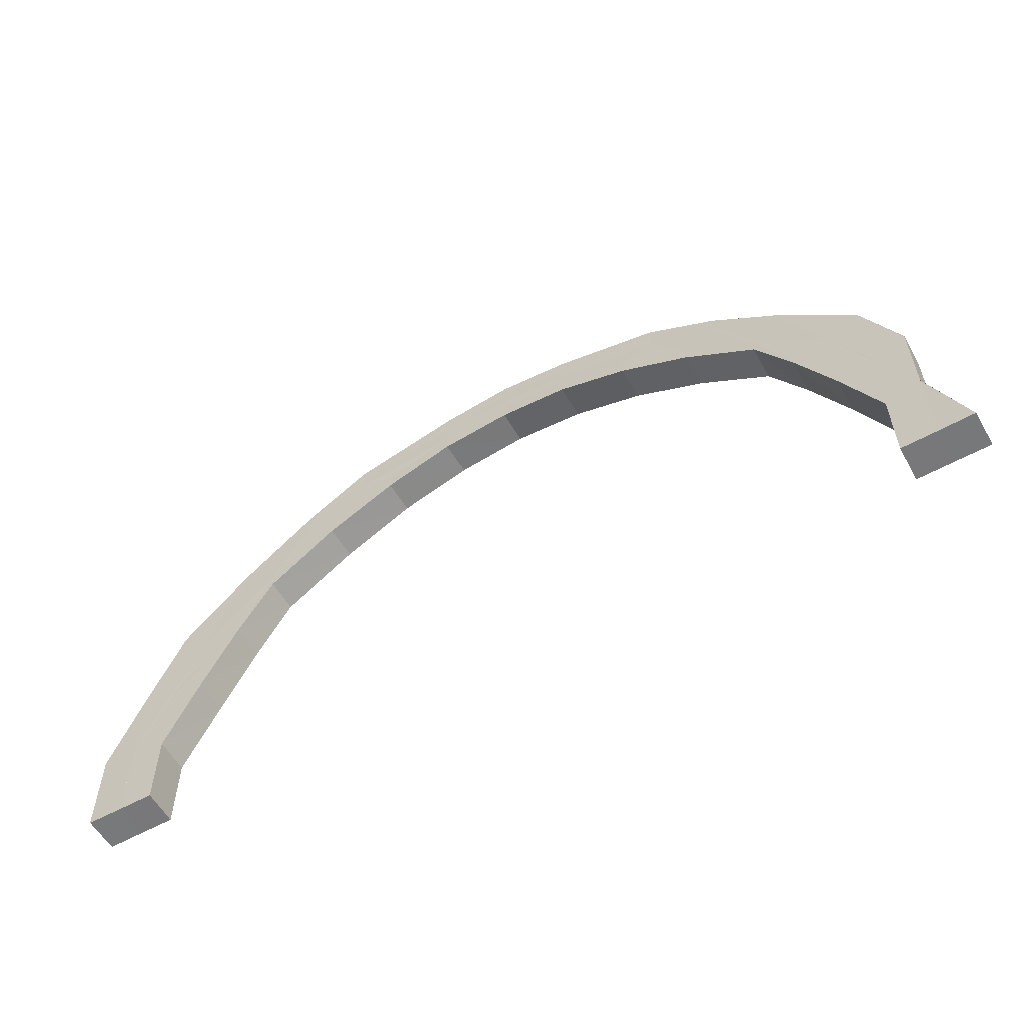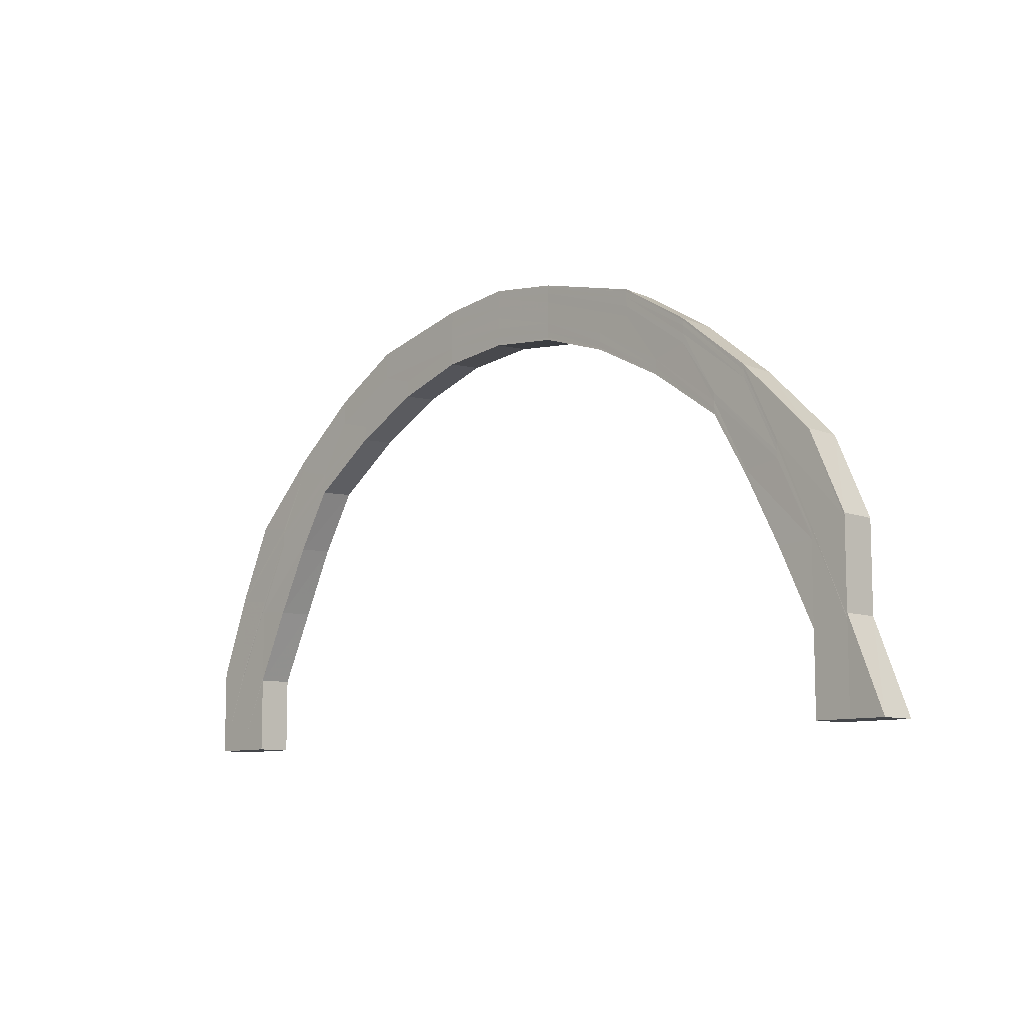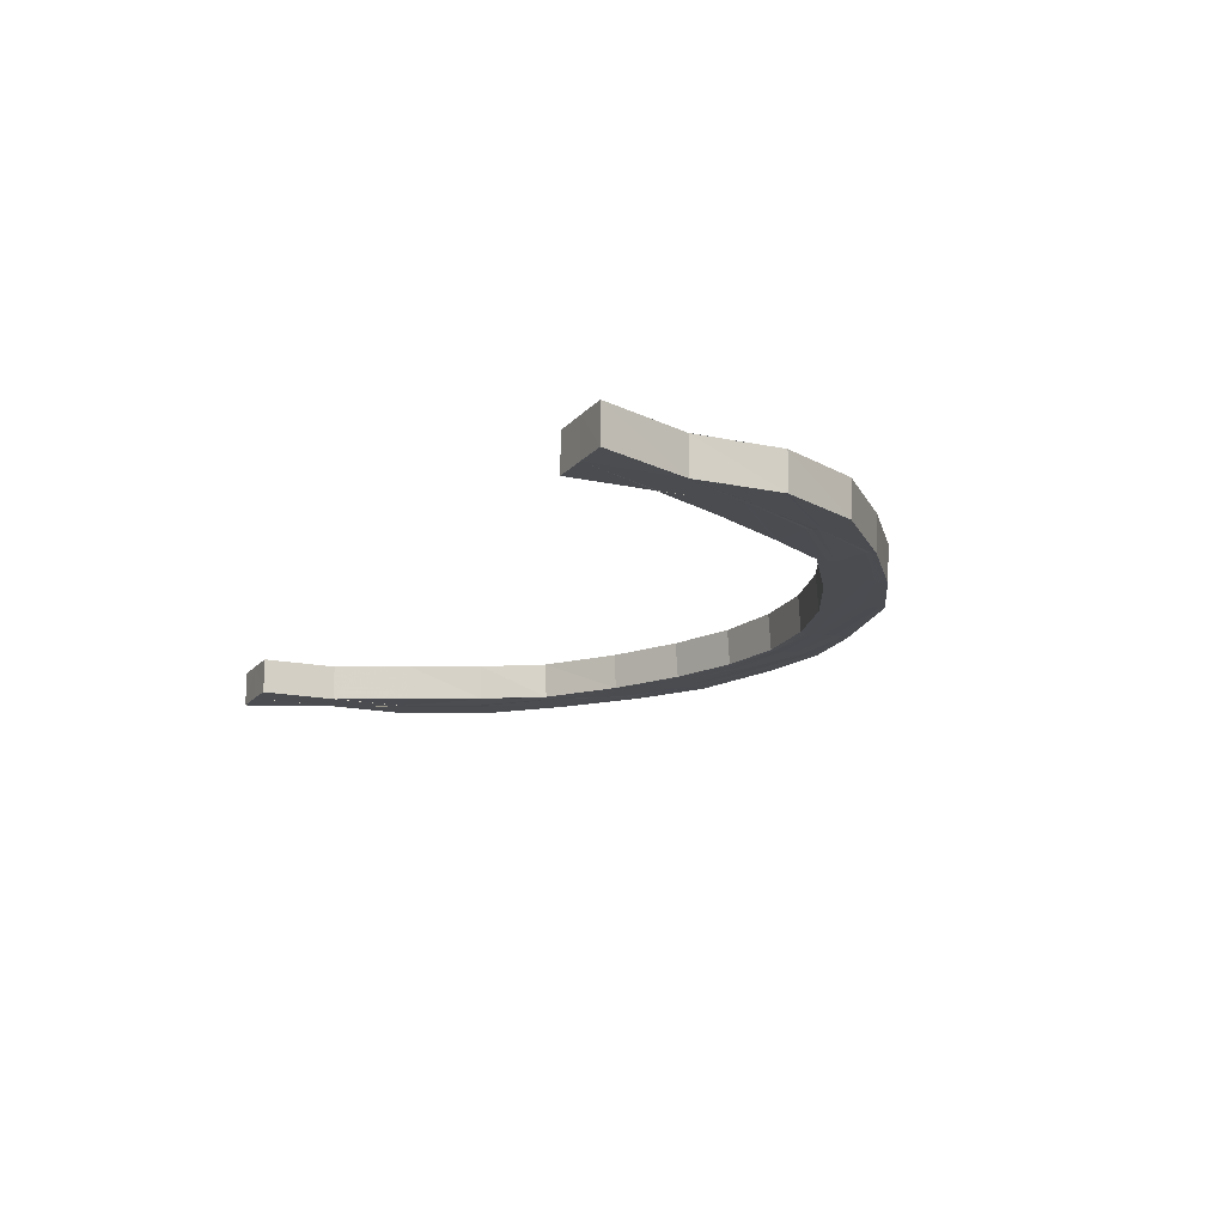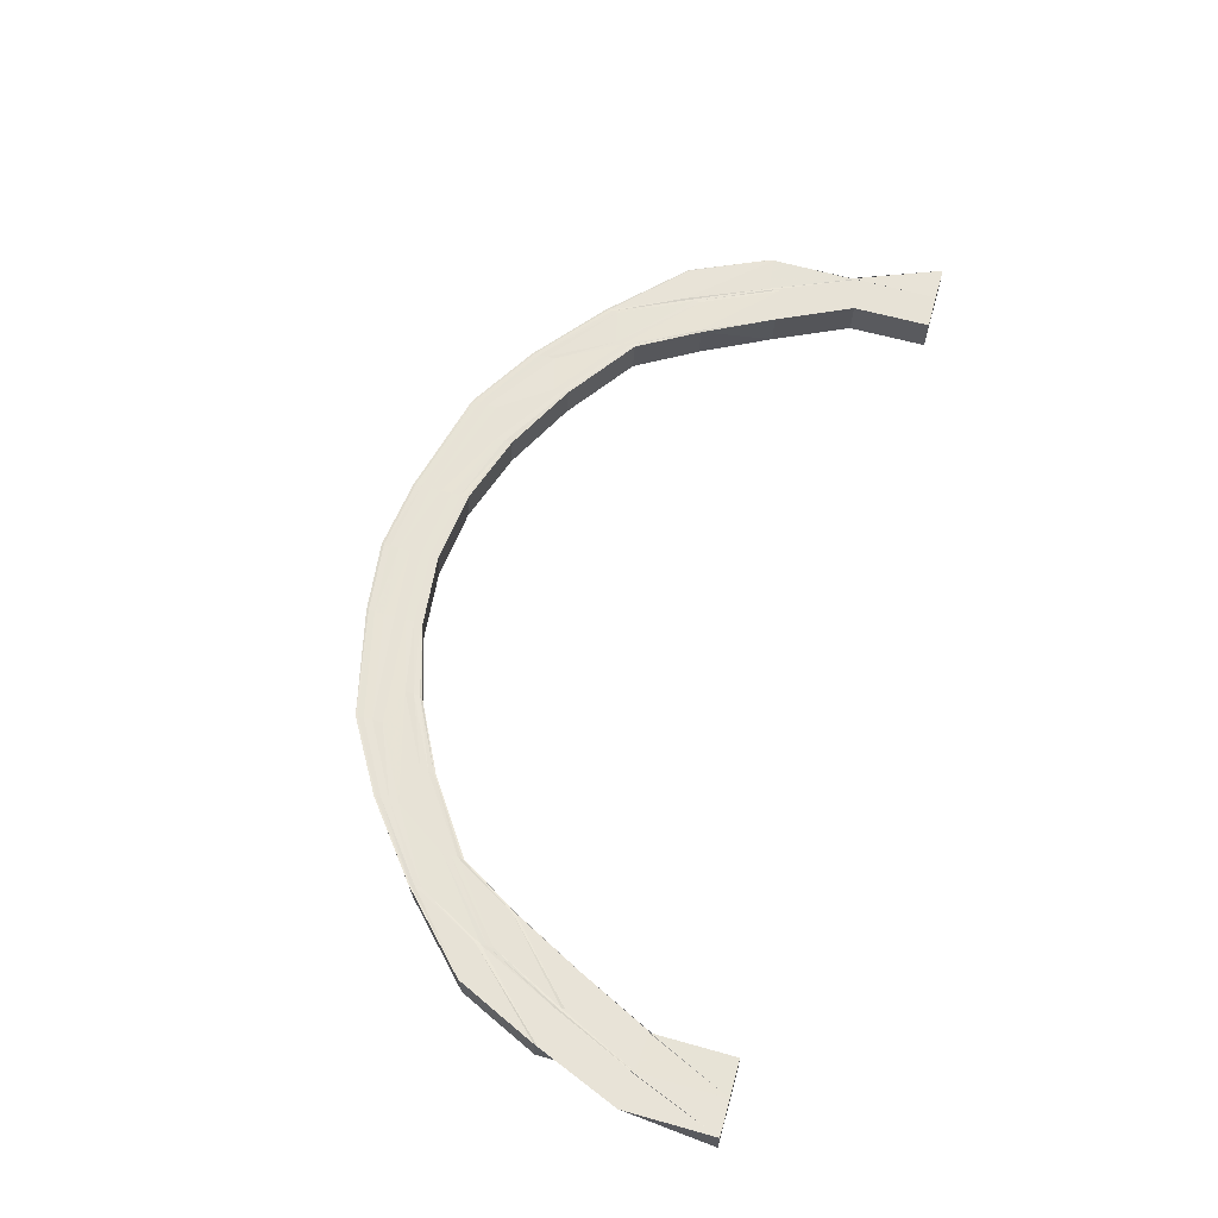
<metadata>
{"format":"obj","ext":"obj","renderer":"f3d","projection":"perspective","resolution":1024,"background":"white","views":[{"elev":-57.4,"azim":-150.3,"up":"+Z"},{"elev":-9.3,"azim":-133.5,"up":"+Z"},{"elev":-15.2,"azim":-115.2,"up":"+Y"},{"elev":62.9,"azim":105.8,"up":"+Y"}]}
</metadata>
<code>
o 7737
v 2235 1876 15.31
v 2235 1876 15.34
v 2235 1876 15.31
v 2235 1876 15.34
v 2235 1876 15.31
v 2235 1876 15.31
v 2235 1876 15.31
v 2235 1876 15.36
v 2235 1876 15.34
v 2235 1876 15.31
v 2235 1876 15.34
v 2235 1876 15.36
v 2235 1876 15.36
v 2235 1876 15.38
v 2235 1876 15.4
v 2235 1876 15.38
v 2235 1876 15.42
v 2235 1876 15.4
v 2235 1876 15.43
v 2235 1876 15.42
v 2235 1876 15.44
v 2235 1876 15.43
v 2235 1876 15.44
v 2235 1876 15.44
v 2235 1876 15.44
v 2235 1876 15.44
v 2235 1876 15.43
v 2235 1876 15.44
v 2235 1876 15.42
v 2235 1876 15.43
v 2235 1876 15.4
v 2235 1876 15.42
v 2235 1876 15.38
v 2235 1876 15.4
v 2235 1876 15.36
v 2235 1876 15.38
v 2235 1876 15.43
v 2235 1876 15.43
v 2235 1876 15.42
v 2235 1876 15.4
v 2235 1876 15.38
v 2235 1876 15.43
v 2235 1876 15.42
v 2235 1876 15.4
v 2235 1876 15.38
v 2235 1876 15.36
v 2235 1876 15.44
v 2235 1876 15.41
v 2235 1876 15.4
v 2235 1876 15.42
v 2235 1876 15.43
v 2235 1876 15.43
v 2235 1876 15.42
v 2235 1876 15.43
v 2235 1876 15.41
v 2235 1876 15.43
v 2235 1876 15.44
v 2235 1876 15.44
v 2235 1876 15.43
v 2235 1876 15.43
v 2235 1876 15.43
v 2235 1876 15.44
v 2235 1876 15.42
v 2235 1876 15.42
v 2235 1876 15.43
v 2235 1876 15.43
v 2235 1876 15.41
v 2235 1876 15.41
v 2235 1876 15.42
v 2235 1876 15.42
v 2235 1876 15.4
v 2235 1876 15.4
v 2235 1876 15.4
v 2235 1876 15.4
v 2235 1876 15.38
v 2235 1876 15.38
v 2235 1876 15.38
v 2235 1876 15.38
v 2235 1876 15.36
v 2235 1876 15.36
v 2235 1876 15.36
v 2235 1876 15.34
v 2235 1876 15.33
v 2235 1876 15.36
v 2235 1876 15.33
v 2235 1876 15.31
v 2235 1876 15.36
v 2235 1876 15.31
v 2235 1876 15.33
v 2235 1876 15.31
v 2235 1876 15.33
v 2235 1876 15.31
v 2235 1876 15.33
v 2235 1876 15.35
v 2235 1876 15.37
v 2235 1876 15.35
v 2235 1876 15.39
v 2235 1876 15.37
v 2235 1876 15.4
v 2235 1876 15.39
v 2235 1876 15.42
v 2235 1876 15.4
v 2235 1876 15.42
v 2235 1876 15.41
v 2235 1876 15.42
v 2235 1876 15.42
v 2235 1876 15.42
v 2235 1876 15.42
v 2235 1876 15.42
v 2235 1876 15.42
v 2235 1876 15.4
v 2235 1876 15.41
v 2235 1876 15.39
v 2235 1876 15.4
v 2235 1876 15.37
v 2235 1876 15.39
v 2235 1876 15.35
v 2235 1876 15.37
v 2235 1876 15.33
v 2235 1876 15.35
v 2235 1876 15.4
v 2235 1876 15.42
v 2235 1876 15.39
v 2235 1876 15.37
v 2235 1876 15.35
v 2235 1876 15.4
v 2235 1876 15.39
v 2235 1876 15.37
v 2235 1876 15.35
v 2235 1876 15.33
v 2235 1876 15.41
v 2235 1876 15.39
v 2235 1876 15.37
v 2235 1876 15.36
v 2235 1876 15.33
v 2235 1876 15.33
v 2235 1876 15.33
v 2235 1876 15.31
v 2235 1876 15.33
v 2235 1876 15.35
v 2235 1876 15.35
v 2235 1876 15.37
v 2235 1876 15.37
v 2235 1876 15.39
v 2235 1876 15.39
v 2235 1876 15.4
v 2235 1876 15.4
v 2235 1876 15.41
v 2235 1876 15.42
v 2235 1876 15.42
v 2235 1876 15.42
v 2235 1876 15.42
v 2235 1876 15.42
v 2235 1876 15.42
v 2235 1876 15.42
v 2235 1876 15.41
v 2235 1876 15.42
v 2235 1876 15.4
v 2235 1876 15.4
v 2235 1876 15.39
v 2235 1876 15.39
v 2235 1876 15.37
v 2235 1876 15.37
v 2235 1876 15.35
v 2235 1876 15.35
v 2235 1876 15.33
v 2235 1876 15.36
v 2235 1876 15.37
v 2235 1876 15.35
v 2235 1876 15.33
v 2235 1876 15.37
v 2235 1876 15.39
v 2235 1876 15.39
v 2235 1876 15.38
v 2235 1876 15.39
v 2235 1876 15.41
v 2235 1876 15.41
v 2235 1876 15.4
v 2235 1876 15.42
v 2235 1876 15.42
v 2235 1876 15.42
v 2235 1876 15.43
v 2235 1876 15.42
v 2235 1876 15.42
v 2235 1876 15.43
v 2235 1876 15.43
v 2235 1876 15.42
v 2235 1876 15.43
v 2235 1876 15.42
v 2235 1876 15.42
v 2235 1876 15.42
v 2235 1876 15.42
v 2235 1876 15.42
v 2235 1876 15.41
v 2235 1876 15.41
v 2235 1876 15.4
v 2235 1876 15.4
v 2235 1876 15.39
v 2235 1876 15.38
v 2235 1876 15.39
v 2235 1876 15.39
v 2235 1876 15.36
v 2235 1876 15.36
v 2235 1876 15.36
v 2235 1876 15.34
v 2235 1876 15.38
v 2235 1876 15.34
v 2235 1876 15.34
v 2235 1876 15.36
v 2235 1876 15.31
v 2235 1876 15.36
v 2235 1876 15.38
v 2235 1876 15.31
v 2235 1876 15.34
v 2235 1876 15.34
v 2235 1876 15.34
v 2235 1876 15.31
v 2235 1876 15.31
v 2235 1876 15.38
v 2235 1876 15.4
v 2235 1876 15.4
v 2235 1876 15.42
v 2235 1876 15.42
v 2235 1876 15.43
v 2235 1876 15.43
v 2235 1876 15.44
v 2235 1876 15.44
v 2235 1876 15.44
v 2235 1876 15.44
v 2235 1876 15.44
v 2235 1876 15.44
v 2235 1876 15.43
v 2235 1876 15.43
v 2235 1876 15.42
v 2235 1876 15.42
v 2235 1876 15.4
v 2235 1876 15.4
v 2235 1876 15.38
v 2235 1876 15.38
v 2235 1876 15.36
v 2235 1876 15.4
v 2235 1876 15.42
v 2235 1876 15.38
v 2235 1876 15.43
v 2235 1876 15.4
v 2235 1876 15.38
v 2235 1876 15.42
v 2235 1876 15.36
v 2235 1876 15.43
v 2235 1876 15.4
v 2235 1876 15.42
v 2235 1876 15.43
v 2235 1876 15.41
v 2235 1876 15.42
v 2235 1876 15.43
v 2235 1876 15.43
v 2235 1876 15.44
v 2235 1876 15.44
v 2235 1876 15.44
v 2235 1876 15.43
v 2235 1876 15.44
v 2235 1876 15.44
v 2235 1876 15.43
v 2235 1876 15.43
v 2235 1876 15.44
v 2235 1876 15.44
v 2235 1876 15.43
v 2235 1876 15.42
v 2235 1876 15.43
v 2235 1876 15.43
v 2235 1876 15.42
v 2235 1876 15.41
v 2235 1876 15.42
v 2235 1876 15.42
v 2235 1876 15.4
v 2235 1876 15.4
v 2235 1876 15.4
v 2235 1876 15.4
v 2235 1876 15.38
v 2235 1876 15.38
v 2235 1876 15.38
v 2235 1876 15.38
v 2235 1876 15.36
v 2235 1876 15.36
v 2235 1876 15.36
v 2235 1876 15.36
v 2235 1876 15.34
v 2235 1876 15.33
v 2235 1876 15.36
v 2235 1876 15.33
v 2235 1876 15.31
v 2235 1876 15.31
v 2235 1876 15.31
v 2235 1876 15.31
v 2235 1876 15.31
v 2235 1876 15.31
v 2235 1876 15.31
v 2235 1876 15.33
v 2235 1876 15.34
v 2235 1876 15.34
v 2235 1876 15.31
v 2235 1876 15.31
v 2235 1876 15.31
v 2235 1876 15.36
v 2235 1876 15.33
v 2235 1876 15.38
v 2235 1876 15.36
v 2235 1876 15.37
v 2235 1876 15.33
v 2235 1876 15.31
v 2235 1876 15.36
v 2235 1876 15.37
v 2235 1876 15.35
v 2235 1876 15.33
v 2235 1876 15.33
v 2235 1876 15.34
v 2235 1876 15.31
v 2235 1876 15.34
v 2235 1876 15.31
v 2235 1876 15.34
v 2235 1876 15.34
v 2235 1876 15.31
v 2235 1876 15.36
v 2235 1876 15.36
v 2235 1876 15.36
v 2235 1876 15.36
v 2235 1876 15.33
v 2235 1876 15.38
v 2235 1876 15.38
v 2235 1876 15.4
v 2235 1876 15.38
v 2235 1876 15.4
v 2235 1876 15.41
v 2235 1876 15.42
v 2235 1876 15.41
v 2235 1876 15.43
v 2235 1876 15.42
v 2235 1876 15.43
v 2235 1876 15.43
v 2235 1876 15.43
v 2235 1876 15.43
v 2235 1876 15.43
v 2235 1876 15.42
v 2235 1876 15.42
v 2235 1876 15.41
v 2235 1876 15.41
v 2235 1876 15.4
v 2235 1876 15.39
v 2235 1876 15.38
v 2235 1876 15.36
v 2235 1876 15.38
v 2235 1876 15.41
v 2235 1876 15.42
v 2235 1876 15.42
v 2235 1876 15.42
v 2235 1876 15.43
v 2235 1876 15.42
v 2235 1876 15.42
v 2235 1876 15.42
v 2235 1876 15.42
v 2235 1876 15.42
v 2235 1876 15.42
v 2235 1876 15.42
v 2235 1876 15.42
v 2235 1876 15.41
v 2235 1876 15.41
v 2235 1876 15.4
v 2235 1876 15.4
v 2235 1876 15.39
v 2235 1876 15.39
v 2235 1876 15.38
v 2235 1876 15.39
v 2235 1876 15.39
v 2235 1876 15.37
v 2235 1876 15.36
v 2235 1876 15.33
v 2235 1876 15.31
v 2235 1876 15.36
v 2235 1876 15.31
v 2235 1876 15.31
v 2235 1876 15.31
v 2235 1876 15.31
v 2235 1876 15.37
v 2235 1876 15.37
v 2235 1876 15.35
v 2235 1876 15.35
v 2235 1876 15.33
v 2235 1876 15.33
f 1 2 3
f 3 4 5
f 1 6 7
f 2 8 9
f 9 4 10
f 11 9 10
f 12 13 9
f 8 14 13
f 14 15 16
f 15 17 18
f 17 19 20
f 19 21 22
f 21 23 24
f 23 25 26
f 25 27 28
f 27 29 30
f 29 31 32
f 31 33 34
f 33 35 36
f 30 37 38
f 32 39 37
f 34 40 39
f 36 41 40
f 42 43 37
f 43 44 39
f 44 45 40
f 45 46 41
f 47 42 38
f 39 40 48
f 40 41 49
f 40 49 48
f 39 48 50
f 37 39 50
f 38 37 51
f 37 50 51
f 38 51 52
f 50 48 53
f 51 50 54
f 50 53 54
f 48 55 53
f 48 49 55
f 51 54 56
f 52 51 56
f 57 38 52
f 28 38 57
f 58 47 57
f 57 52 59
f 52 56 60
f 59 52 60
f 61 57 59
f 26 57 61
f 62 58 61
f 61 59 63
f 59 60 64
f 63 59 64
f 65 61 63
f 24 61 65
f 66 62 65
f 65 63 67
f 63 64 68
f 67 63 68
f 69 65 67
f 22 65 69
f 70 66 69
f 69 67 71
f 67 68 72
f 71 67 72
f 73 69 71
f 20 69 73
f 74 70 73
f 73 71 75
f 71 72 76
f 75 71 76
f 77 73 75
f 18 73 77
f 78 74 77
f 79 78 80
f 16 77 80
f 80 77 81
f 77 75 81
f 80 81 82
f 82 81 83
f 81 75 84
f 81 84 83
f 75 76 84
f 83 84 85
f 83 85 86
f 84 76 87
f 5 85 88
f 88 89 90
f 89 91 92
f 93 94 91
f 94 95 96
f 95 97 98
f 97 99 100
f 99 101 102
f 101 103 104
f 103 105 106
f 105 107 108
f 107 109 110
f 109 111 112
f 111 113 114
f 113 115 116
f 115 117 118
f 117 119 120
f 114 121 122
f 116 123 121
f 118 124 123
f 120 125 124
f 126 127 121
f 127 128 123
f 128 129 124
f 129 130 125
f 131 126 122
f 123 124 132
f 124 125 133
f 124 133 132
f 125 134 133
f 125 135 134
f 136 135 125
f 137 138 136
f 137 139 140
f 141 140 142
f 143 142 144
f 145 144 146
f 147 146 148
f 149 148 150
f 151 150 152
f 153 152 154
f 155 154 156
f 157 156 158
f 159 158 160
f 161 160 162
f 163 162 164
f 165 164 166
f 167 168 165
f 167 169 170
f 168 171 169
f 168 172 163
f 172 173 171
f 174 168 167
f 87 174 167
f 76 174 87
f 76 72 174
f 174 175 168
f 72 175 174
f 175 172 168
f 72 68 175
f 68 176 175
f 175 176 172
f 68 64 176
f 176 177 172
f 172 177 161
f 177 178 173
f 64 179 176
f 176 179 177
f 64 60 179
f 179 180 177
f 177 180 159
f 180 181 178
f 60 182 179
f 179 182 180
f 60 56 182
f 182 183 180
f 180 183 157
f 183 184 181
f 56 185 182
f 182 185 183
f 56 54 185
f 185 186 183
f 183 186 155
f 186 187 184
f 54 188 185
f 185 188 186
f 54 53 188
f 188 189 186
f 186 189 153
f 189 190 187
f 53 191 188
f 188 191 189
f 53 55 191
f 191 192 189
f 189 192 151
f 192 193 190
f 191 194 192
f 55 194 191
f 194 195 192
f 192 195 149
f 195 196 193
f 55 197 194
f 49 197 55
f 194 198 195
f 197 198 194
f 49 199 197
f 198 200 195
f 195 200 147
f 200 201 196
f 41 199 49
f 41 202 199
f 203 202 41
f 202 204 199
f 202 205 204
f 199 206 197
f 199 204 206
f 197 206 198
f 207 208 203
f 209 207 203
f 207 210 208
f 209 211 212
f 210 213 214
f 215 210 216
f 217 218 215
f 219 212 220
f 221 220 222
f 223 222 224
f 225 224 226
f 227 226 228
f 229 228 230
f 231 230 232
f 233 232 234
f 235 234 236
f 237 236 238
f 239 238 240
f 241 242 237
f 243 241 239
f 242 244 235
f 241 245 246
f 242 247 245
f 243 246 248
f 244 249 247
f 250 241 243
f 251 242 241
f 250 251 241
f 251 252 242
f 252 244 242
f 253 251 250
f 254 252 251
f 253 254 251
f 254 255 252
f 252 256 244
f 255 256 252
f 256 257 244
f 244 257 233
f 257 258 249
f 256 259 257
f 255 260 256
f 260 259 256
f 259 261 257
f 257 261 231
f 261 262 258
f 259 263 261
f 260 264 259
f 264 263 259
f 263 265 261
f 261 265 229
f 265 266 262
f 263 267 265
f 264 268 263
f 268 267 263
f 267 269 265
f 265 269 227
f 269 270 266
f 267 271 269
f 268 272 267
f 272 271 267
f 271 273 269
f 269 273 225
f 273 274 270
f 271 275 273
f 272 276 271
f 276 275 271
f 275 277 273
f 273 277 223
f 277 278 274
f 275 279 277
f 276 280 275
f 280 279 275
f 279 281 277
f 277 281 221
f 281 282 278
f 283 284 282
f 281 283 219
f 285 283 281
f 279 285 281
f 286 285 279
f 280 286 279
f 286 287 285
f 288 287 286
f 289 286 280
f 289 288 286
f 290 288 289
f 290 291 288
f 292 217 290
f 293 292 136
f 294 293 291
f 293 295 296
f 297 294 291
f 294 293 298
f 297 294 299
f 300 297 205
f 205 301 299
f 302 301 303
f 205 299 204
f 204 299 304
f 204 304 206
f 299 305 304
f 206 304 306
f 206 306 198
f 198 306 200
f 304 307 306
f 304 305 307
f 306 308 200
f 306 307 308
f 200 308 145
f 305 309 307
f 305 310 309
f 309 310 298
f 307 311 308
f 308 311 143
f 311 298 141
f 308 312 201
f 311 313 312
f 298 314 313
f 90 315 7
f 7 316 317
f 316 318 319
f 318 320 319
f 320 321 322
f 316 323 318
f 323 324 318
f 320 325 11
f 325 248 321
f 326 323 316
f 327 326 316
f 323 328 324
f 324 329 325
f 328 329 324
f 329 243 325
f 325 243 12
f 329 250 243
f 330 250 329
f 328 330 329
f 330 253 250
f 331 328 323
f 326 331 323
f 332 330 328
f 331 332 328
f 333 253 330
f 332 333 330
f 333 334 253
f 334 254 253
f 335 333 332
f 334 336 254
f 336 255 254
f 337 334 333
f 335 337 333
f 338 336 334
f 337 338 334
f 336 339 255
f 339 260 255
f 338 340 336
f 340 339 336
f 339 341 260
f 341 264 260
f 340 342 339
f 342 341 339
f 341 343 264
f 343 268 264
f 342 344 341
f 344 343 341
f 343 345 268
f 345 272 268
f 344 346 343
f 346 345 343
f 345 347 272
f 347 276 272
f 346 348 345
f 348 347 345
f 132 348 346
f 347 349 276
f 349 280 276
f 349 289 280
f 350 289 349
f 132 133 348
f 351 350 349
f 351 349 347
f 348 351 347
f 133 351 348
f 134 350 351
f 133 134 351
f 352 132 346
f 123 132 352
f 352 346 344
f 121 123 352
f 353 352 344
f 121 352 353
f 353 344 342
f 122 121 353
f 354 353 342
f 122 353 354
f 354 342 340
f 355 122 354
f 112 122 355
f 356 354 340
f 355 354 356
f 356 340 338
f 357 131 355
f 358 356 338
f 358 338 337
f 359 355 356
f 359 356 358
f 110 355 359
f 360 357 359
f 361 358 337
f 361 337 335
f 362 359 358
f 362 358 361
f 108 359 362
f 363 360 362
f 364 362 361
f 106 362 364
f 365 363 364
f 364 361 366
f 366 361 335
f 367 364 366
f 104 364 367
f 368 365 367
f 366 335 369
f 369 335 332
f 369 332 331
f 370 366 369
f 367 366 370
f 371 369 331
f 370 369 371
f 371 331 326
f 372 367 370
f 102 367 372
f 373 368 372
f 372 370 374
f 374 370 371
f 375 371 326
f 374 371 375
f 375 326 327
f 376 375 327
f 376 327 377
f 378 374 375
f 315 376 377
f 6 379 377
f 379 380 377
f 380 381 382
f 383 374 378
f 383 372 374
f 100 372 383
f 384 373 383
f 385 383 378
f 385 378 315
f 98 383 385
f 386 384 385
f 387 385 315
f 388 386 387
f 96 385 387

</code>
